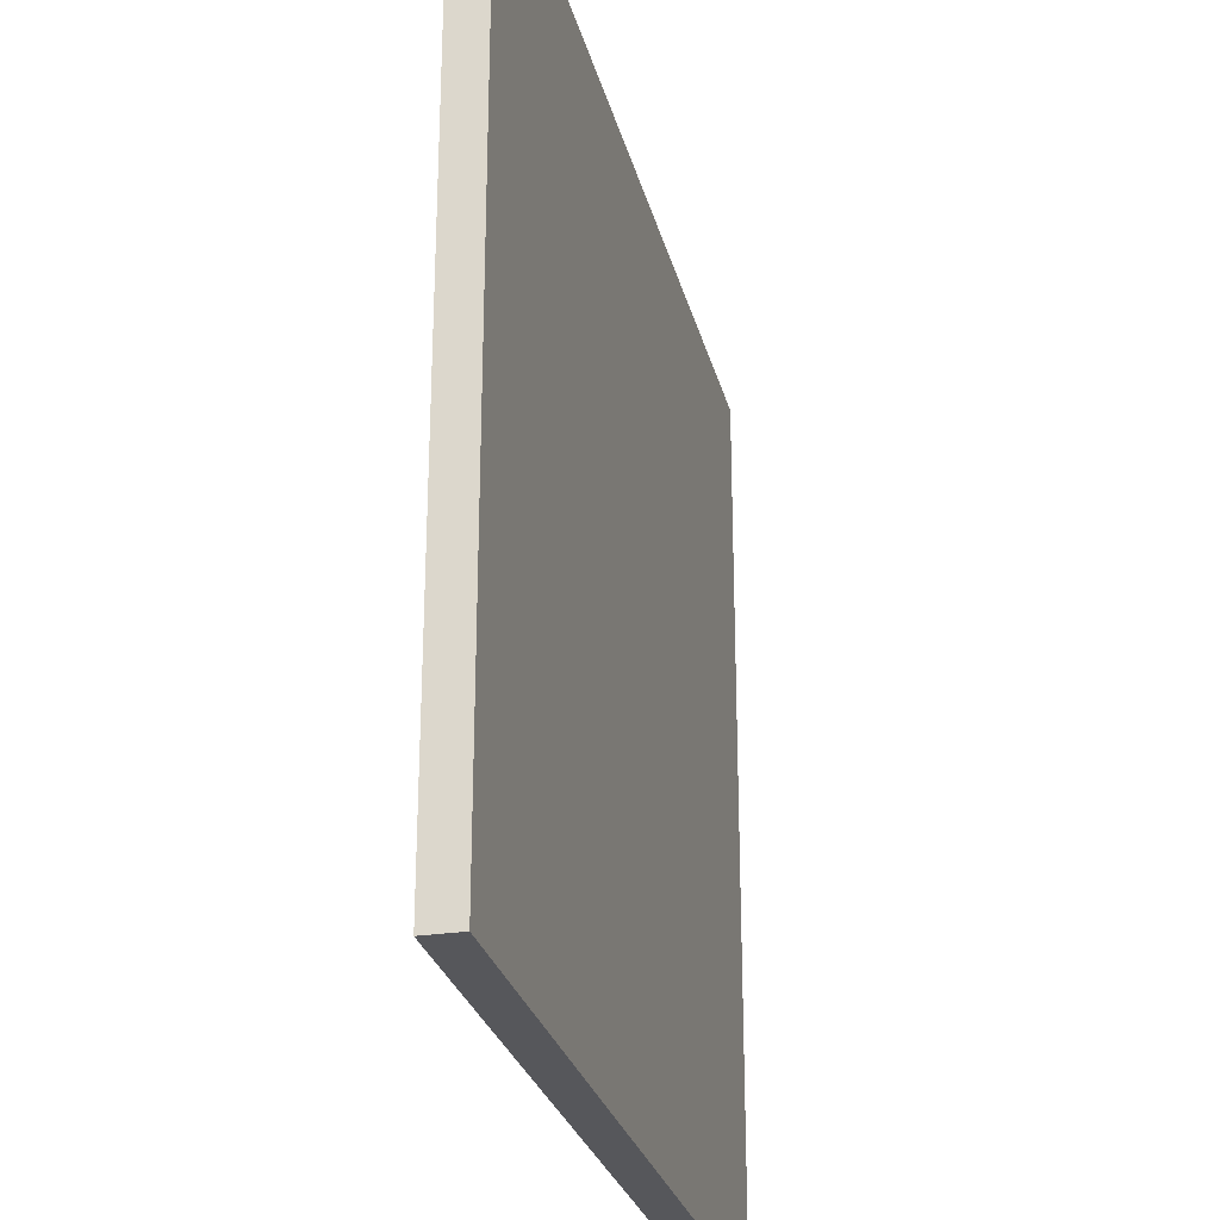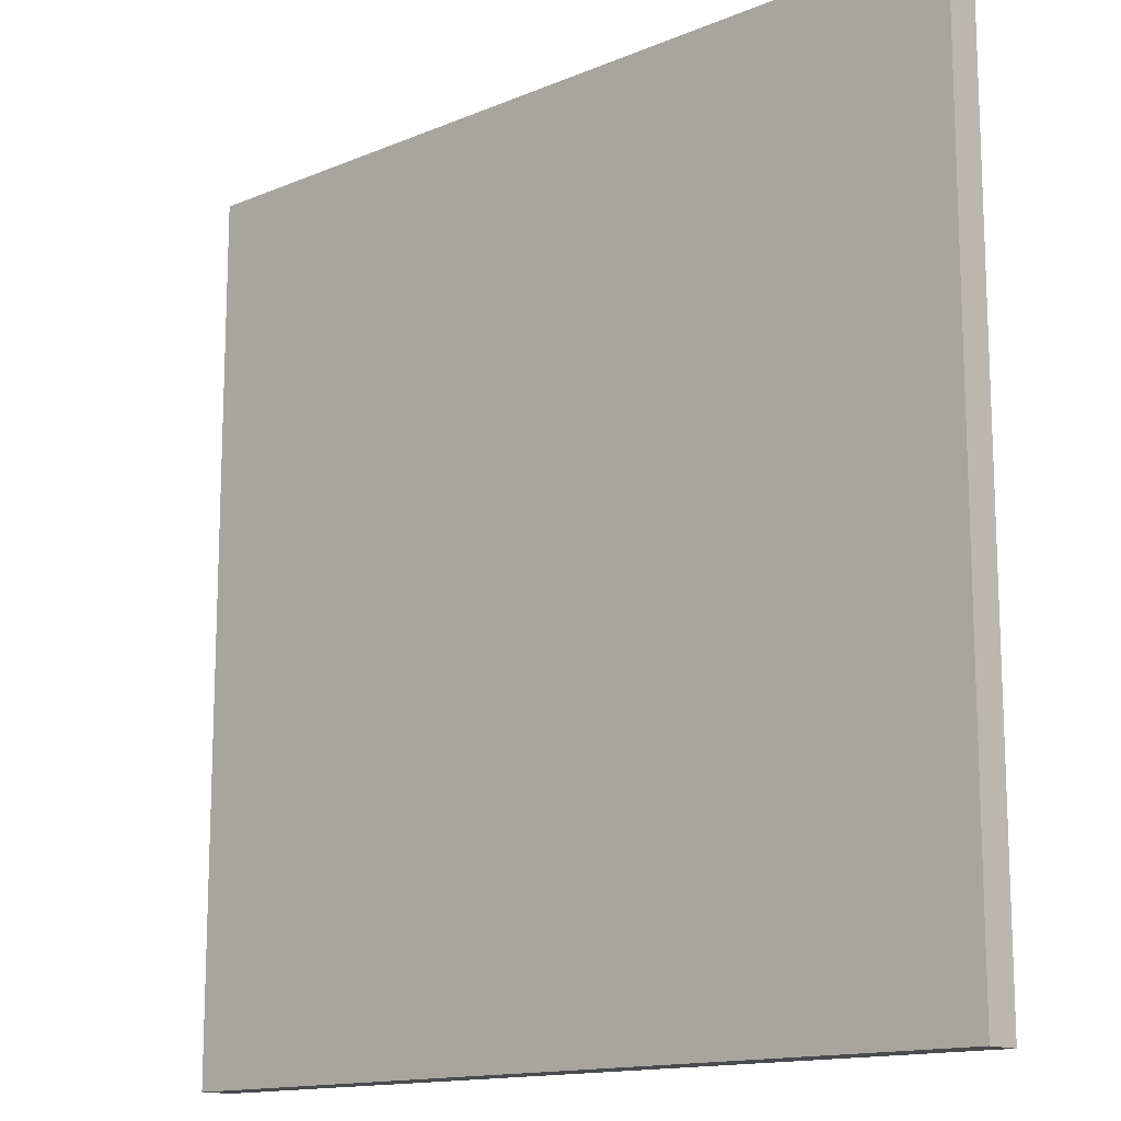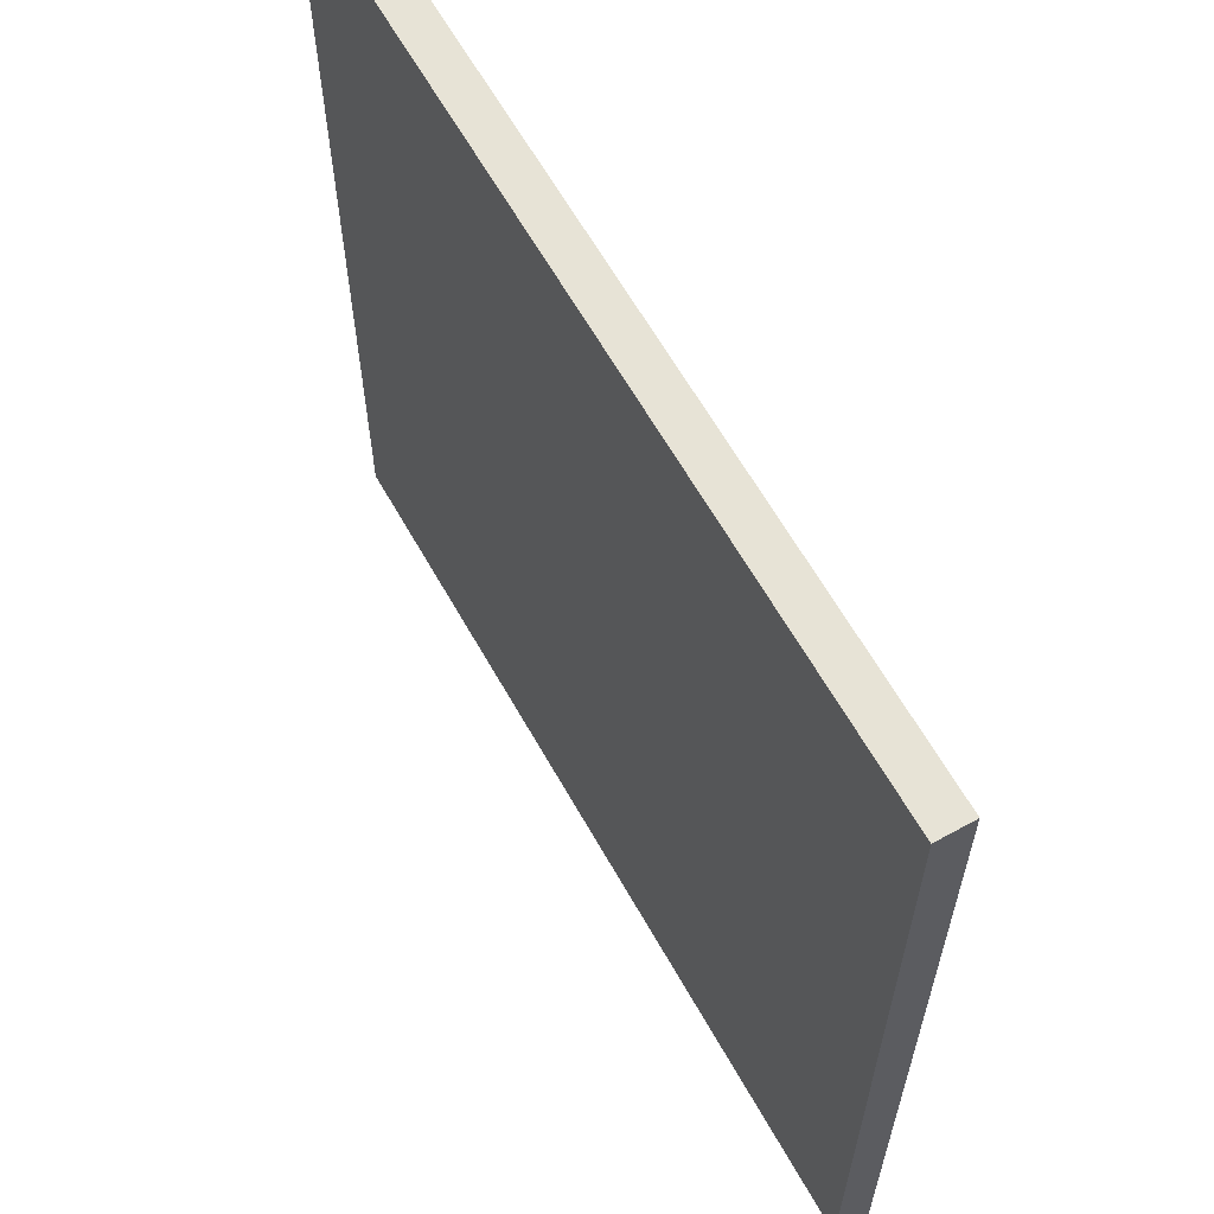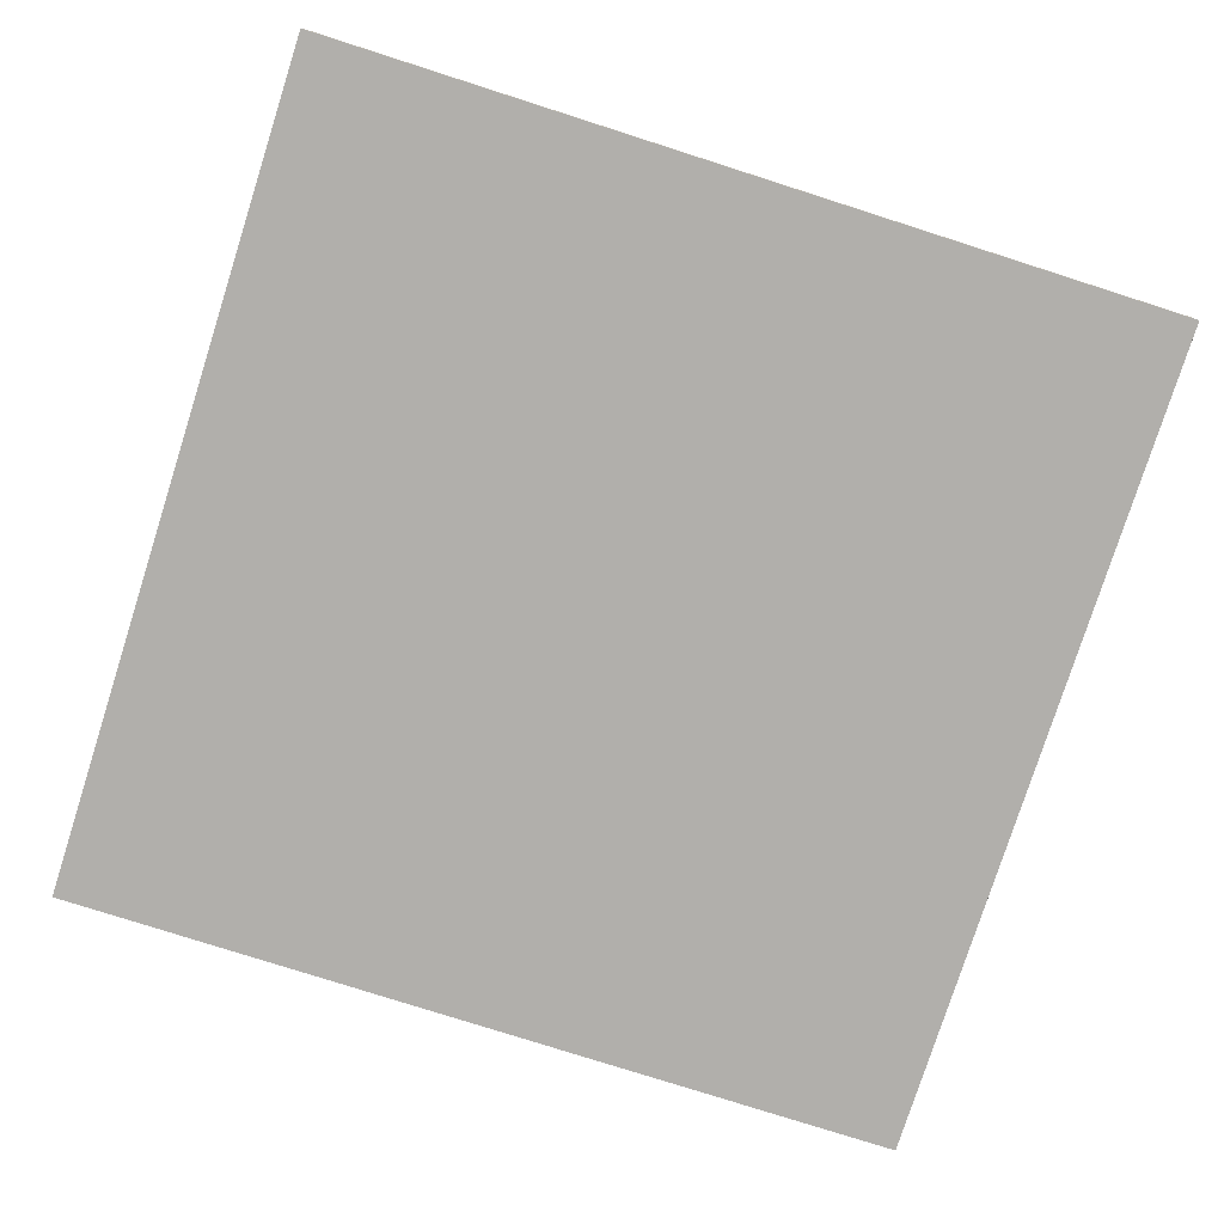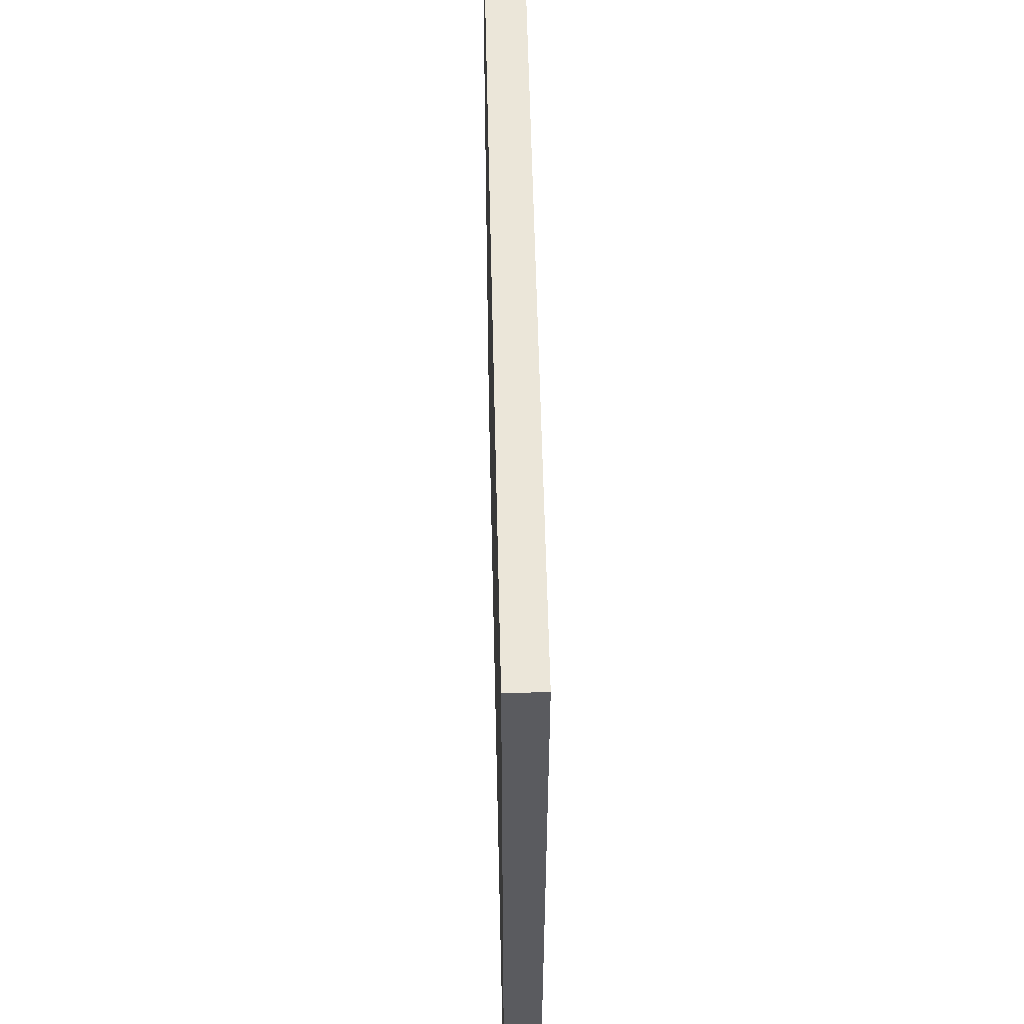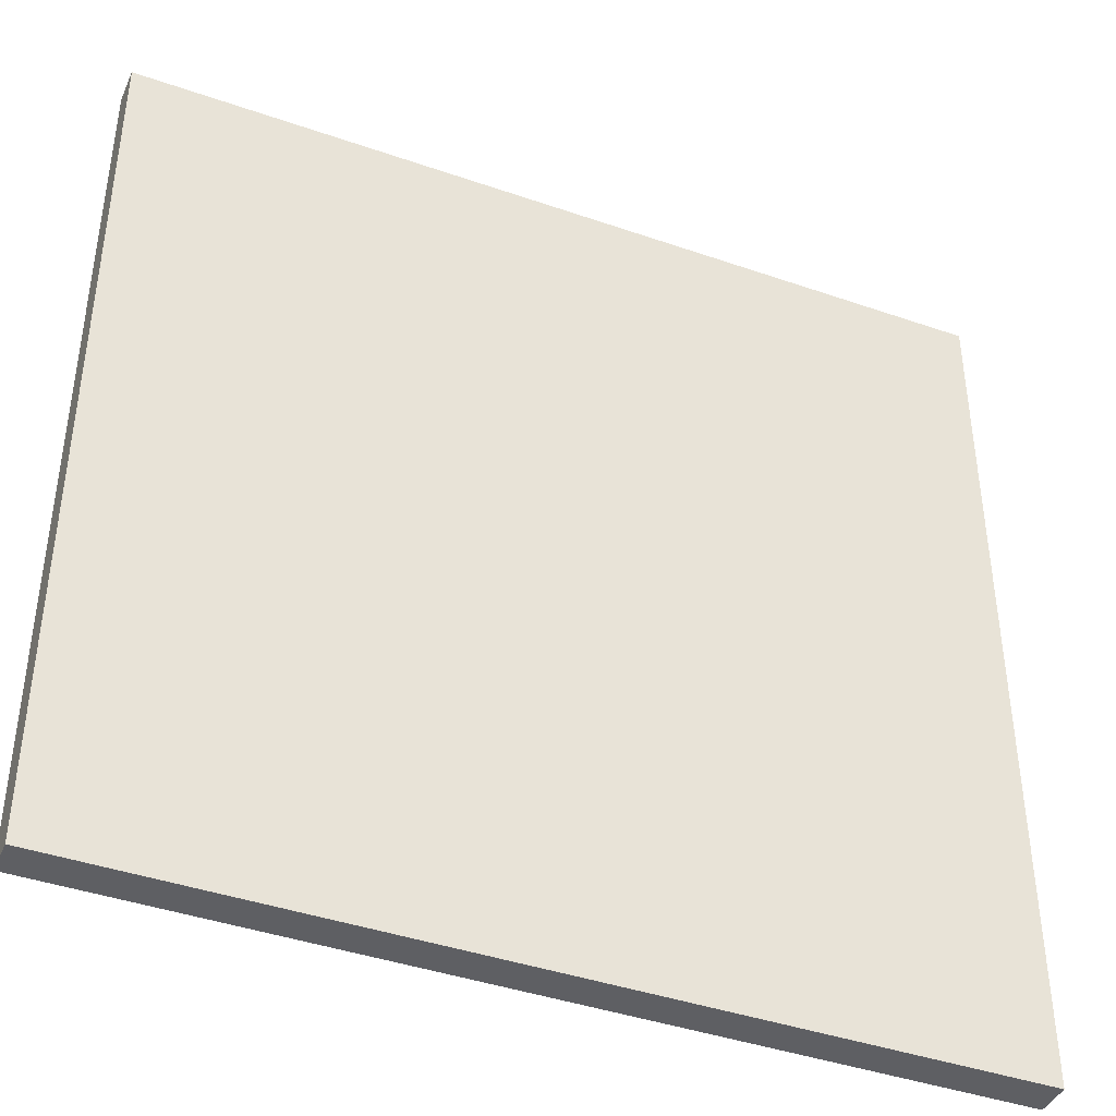
<metadata>
{"format":"obj","ext":"obj","renderer":"f3d","projection":"perspective","resolution":1024,"background":"white","views":[{"elev":-27.2,"azim":-76.5,"up":"+Z"},{"elev":-14.1,"azim":-137.4,"up":"+Z"},{"elev":62.7,"azim":60.7,"up":"+Z"},{"elev":-78.3,"azim":72.3,"up":"+Y"},{"elev":57.1,"azim":88.7,"up":"+Z"},{"elev":-41.6,"azim":-22.8,"up":"+Z"}]}
</metadata>
<code>
o Cube.008_Cube.042
v -0.485 0.5203 0.4953
v -0.485 0.561 0.4953
v -0.485 0.5203 -0.4953
v -0.485 0.561 -0.4953
v 0.5021 0.5203 0.4953
v 0.5021 0.561 0.4953
v 0.5021 0.5203 -0.4953
v 0.5021 0.561 -0.4953
v 0.5122 0.561 -0.4953
v 0.5122 0.5203 -0.4953
v 0.5122 0.5203 0.4953
v 0.5122 0.561 0.4953
v -0.485 0.561 -0.5059
v -0.485 0.5203 -0.5059
v 0.5021 0.5203 -0.5059
v 0.5021 0.561 -0.5059
v 0.5122 0.561 -0.5059
v 0.5122 0.5203 -0.5059
v -0.4949 0.5203 -0.4953
v -0.4949 0.5203 0.4953
v -0.4949 0.561 0.4953
v -0.4949 0.561 -0.4953
v -0.4949 0.561 -0.5059
v -0.4949 0.5203 -0.5059
v -0.485 0.5203 0.5057
v -0.485 0.561 0.5057
v -0.4949 0.5203 0.5057
v 0.5021 0.561 0.5057
v 0.5021 0.5203 0.5057
v 0.5122 0.561 0.5057
v 0.5122 0.5203 0.5057
v -0.4949 0.561 0.5057
v -0.4949 0.561 0.5057
v -0.4949 0.561 0.4953
v -0.485 0.561 0.4953
v -0.485 0.561 -0.4953
v 0.5021 0.561 -0.4953
v 0.5021 0.561 0.4953
v 0.5122 0.561 -0.4953
v 0.5122 0.561 0.4953
v -0.485 0.561 -0.5059
v 0.5021 0.561 -0.5059
v 0.5122 0.561 -0.5059
v -0.4949 0.561 -0.4953
v -0.4949 0.561 -0.5059
v 0.5021 0.561 0.5057
v -0.485 0.561 0.5057
v 0.5122 0.561 0.5057
v -0.485 0.5203 -0.4953
v -0.485 0.5203 0.4953
v 0.5021 0.5203 -0.4953
v 0.5021 0.5203 0.4953
v -0.4949 0.5203 0.4953
v -0.4949 0.5203 0.5057
v 0.5122 0.5203 0.4953
v 0.5122 0.5203 -0.4953
v 0.5021 0.5203 -0.5059
v -0.485 0.5203 -0.5059
v 0.5122 0.5203 -0.5059
v -0.4949 0.5203 -0.4953
v -0.4949 0.5203 -0.5059
v -0.485 0.5203 0.5057
v 0.5021 0.5203 0.5057
v 0.5122 0.5203 0.5057
f 52 50 51
f 32 34 33
f 4 35 36
f 8 36 37
f 6 37 38
f 2 38 35
f 9 40 39
f 13 42 41
f 16 43 42
f 17 39 43
f 21 44 34
f 22 45 44
f 23 41 45
f 28 47 46
f 30 46 48
f 26 33 47
f 12 48 40
f 49 51 50
f 38 37 35
f 35 37 36
f 1 49 50
f 3 51 49
f 7 52 51
f 53 54 20
f 5 50 52
f 11 56 55
f 57 58 15
f 18 15 59
f 10 59 56
f 19 20 60
f 24 60 61
f 14 61 58
f 27 62 54
f 25 63 62
f 29 64 63
f 31 55 64
f 32 21 34
f 4 2 35
f 8 4 36
f 6 8 37
f 2 6 38
f 9 12 40
f 13 16 42
f 16 17 43
f 17 9 39
f 21 22 44
f 22 23 45
f 23 13 41
f 28 26 47
f 30 28 46
f 26 32 33
f 12 30 48
f 1 3 49
f 3 7 51
f 7 5 52
f 53 27 54
f 5 1 50
f 11 10 56
f 57 14 58
f 18 57 15
f 10 18 59
f 19 53 20
f 24 19 60
f 14 24 61
f 27 25 62
f 25 29 63
f 29 31 64
f 31 11 55
f 58 45 41
f 8 13 4
f 11 29 5
f 2 28 6
f 39 55 56
f 7 11 5
f 6 9 8
f 7 18 10
f 41 15 58
f 42 59 15
f 1 19 3
f 56 43 39
f 9 16 8
f 3 57 7
f 34 60 20
f 44 61 60
f 13 22 4
f 20 33 34
f 3 24 14
f 4 21 2
f 63 48 46
f 46 62 63
f 47 54 62
f 1 27 53
f 21 26 2
f 5 25 1
f 6 30 12
f 40 64 55
f 58 61 45
f 8 16 13
f 11 31 29
f 2 26 28
f 39 40 55
f 7 10 11
f 6 12 9
f 7 57 18
f 41 42 15
f 42 43 59
f 1 53 19
f 56 59 43
f 9 17 16
f 3 14 57
f 34 44 60
f 44 45 61
f 13 23 22
f 20 54 33
f 3 19 24
f 4 22 21
f 63 64 48
f 46 47 62
f 47 33 54
f 1 25 27
f 21 32 26
f 5 29 25
f 6 28 30
f 40 48 64

</code>
